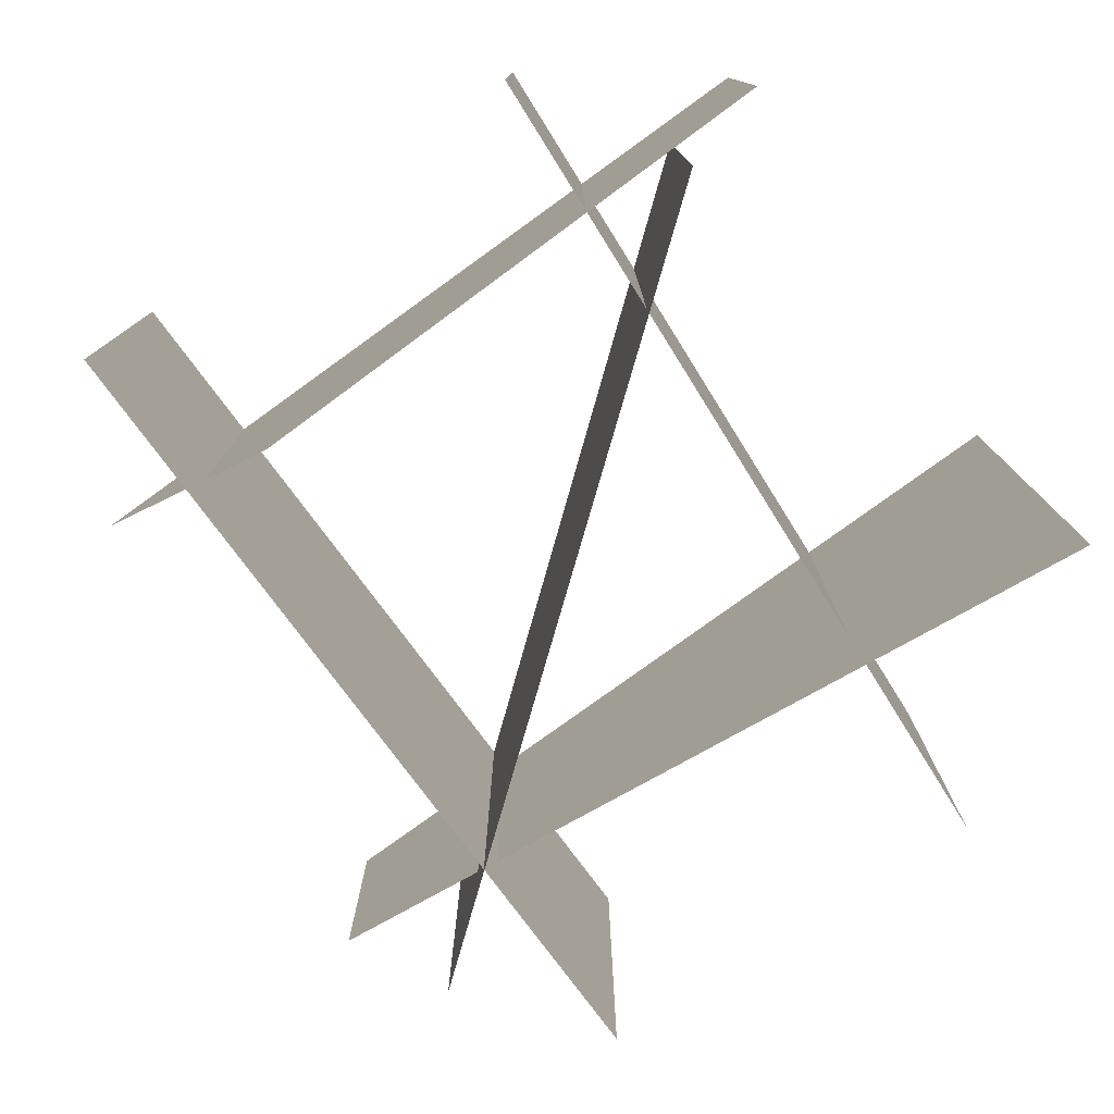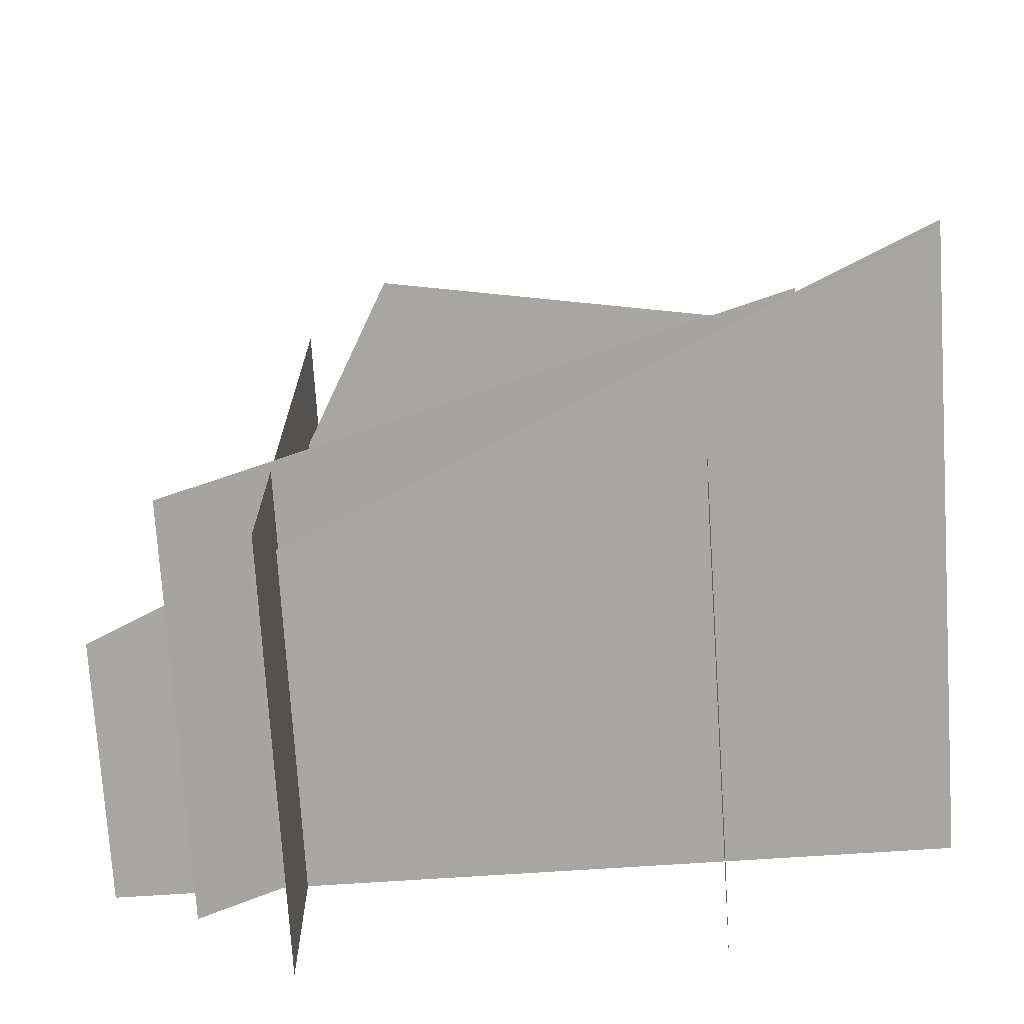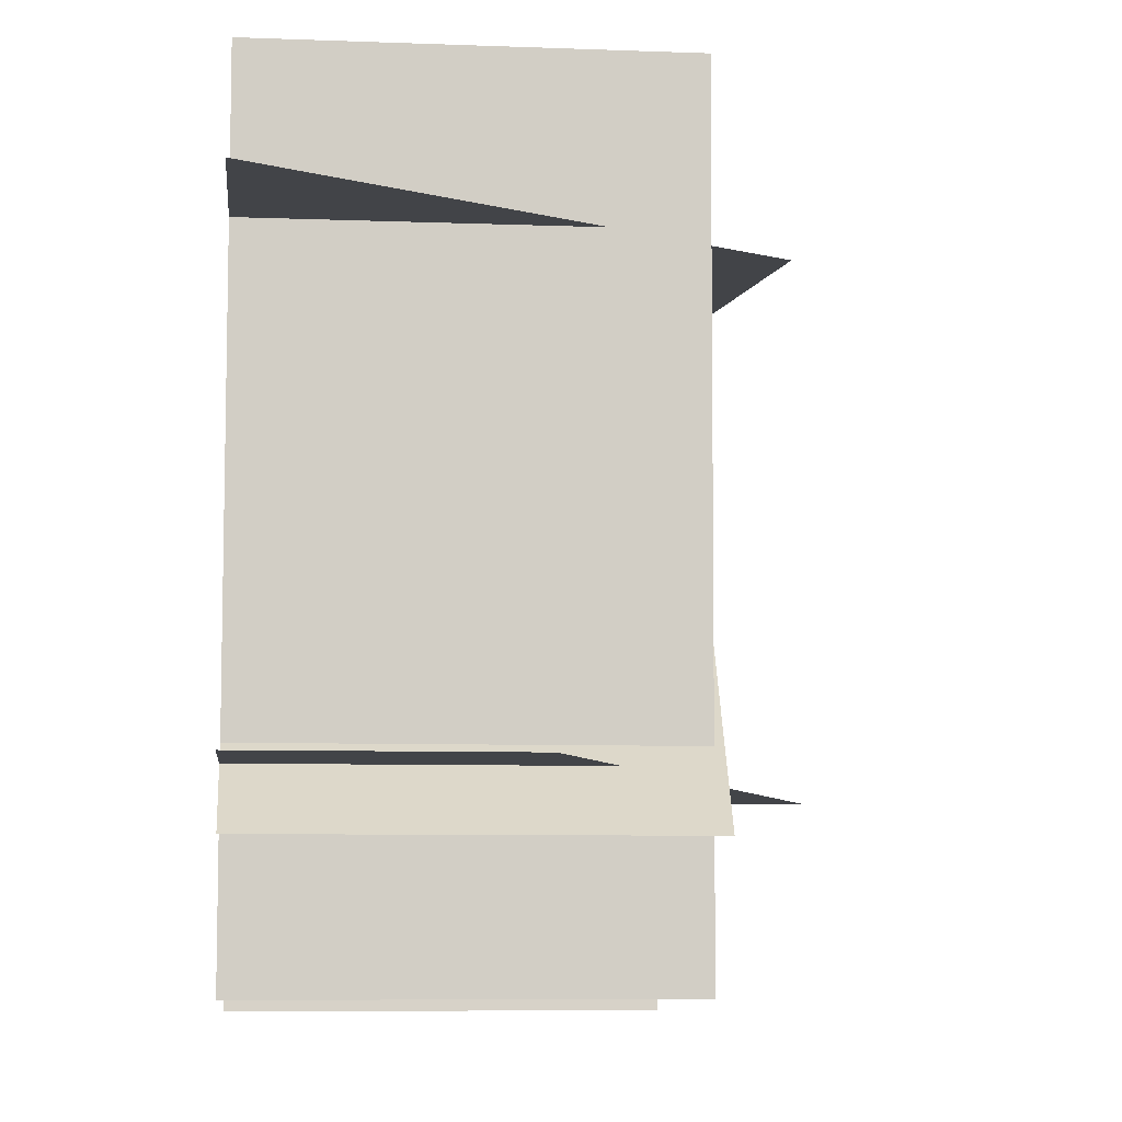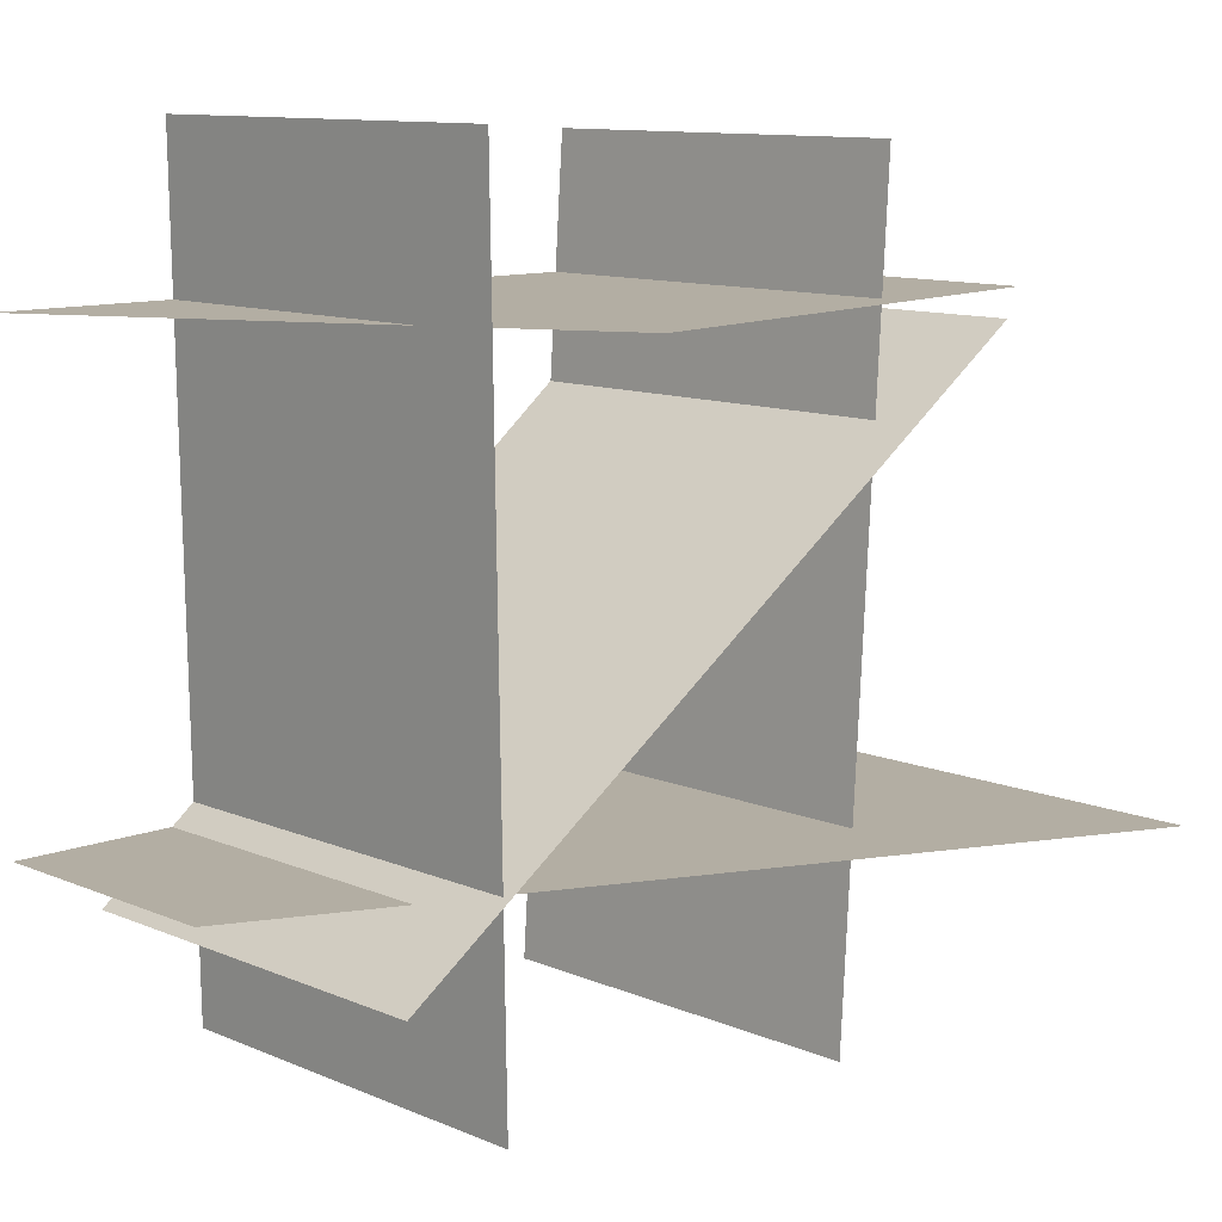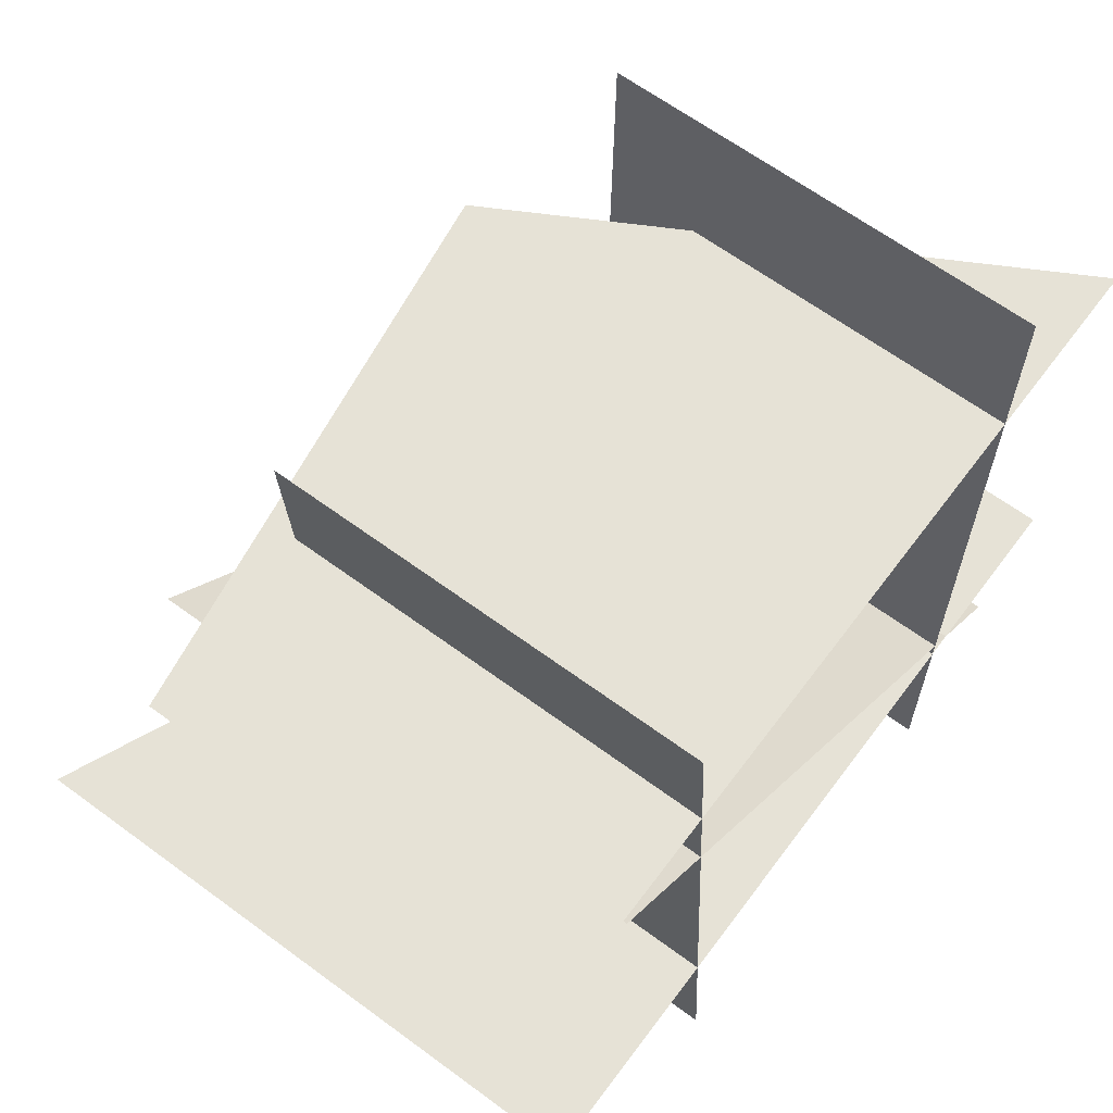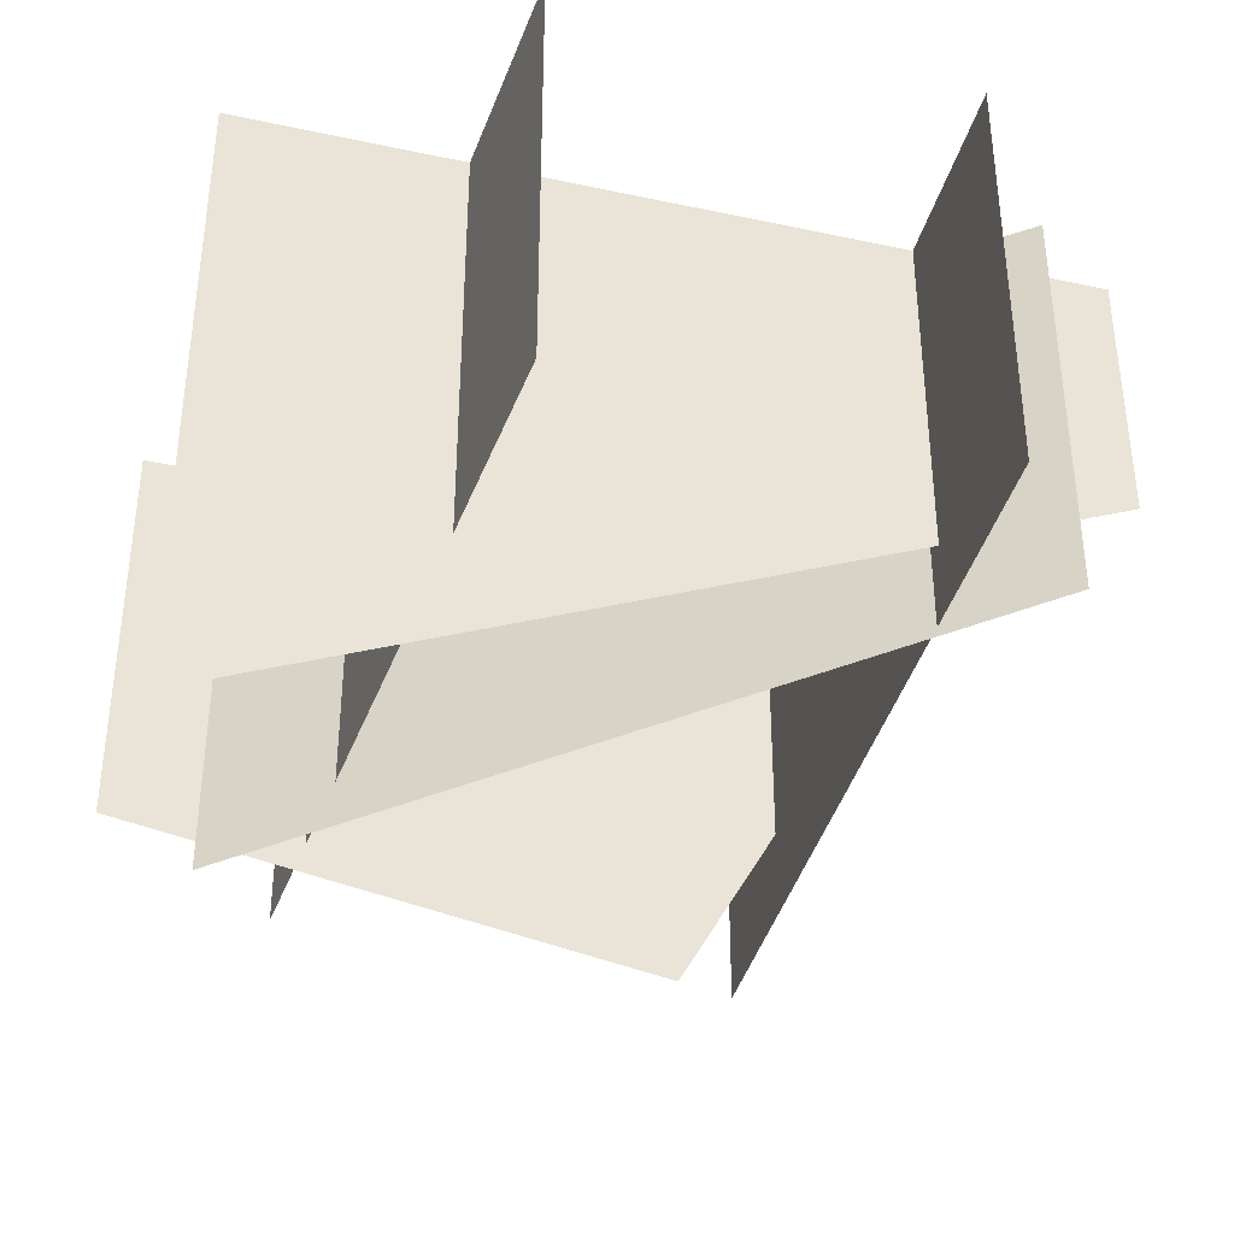
<metadata>
{"format":"obj","ext":"obj","renderer":"f3d","projection":"perspective","resolution":1024,"background":"white","views":[{"elev":-78.7,"azim":35.8,"up":"+Y"},{"elev":-74.1,"azim":3.7,"up":"+Z"},{"elev":-7.8,"azim":-96.0,"up":"+Z"},{"elev":10.9,"azim":-43.6,"up":"+Z"},{"elev":63.8,"azim":126.7,"up":"+Z"},{"elev":-38.2,"azim":164.8,"up":"+Y"}]}
</metadata>
<code>
o NW_CAVEWEBS_V201
v 3.573 3.706 -1.799
v -3.573 3.706 -1.799
v 3.573 -1.686 -1.799
v 3.573 0.07037 2.277
v -3.573 3.706 2.277
v -1.122 -0.7083 2.277
v -2.802 0.07037 -2.328
v 2.802 -0.4404 2.104
v 2.802 3.706 2.104
v 1.524 0.01715 -3.658
v 2.003 0.07037 3.472
v 1.524 3.706 -3.658
v -2.802 3.706 -2.328
v 3.573 3.706 2.277
v 2.003 3.706 3.472
v -2.007 0.07037 3.658
v -1.896 0.07037 -3.487
v -2.007 3.706 3.658
v -1.896 3.706 -3.487
v -3.573 1.413 -1.799
f 3 1 20
f 1 3 20
f 5 6 14
f 6 5 14
f 9 8 13
f 8 9 13
f 10 12 11
f 12 10 11
f 7 13 8
f 13 7 8
f 4 14 6
f 14 4 6
f 15 11 12
f 11 15 12
f 16 18 17
f 18 16 17
f 19 17 18
f 17 19 18
f 2 20 1
f 20 2 1

</code>
